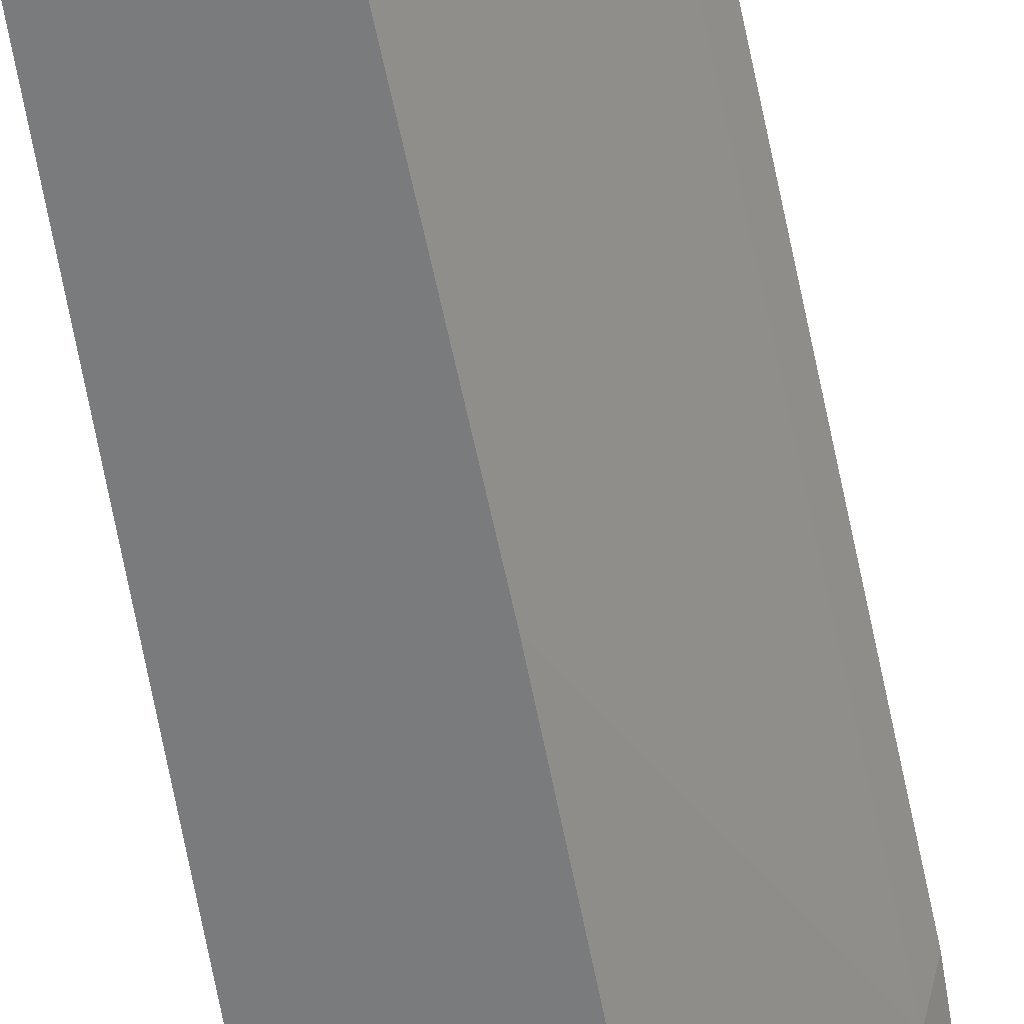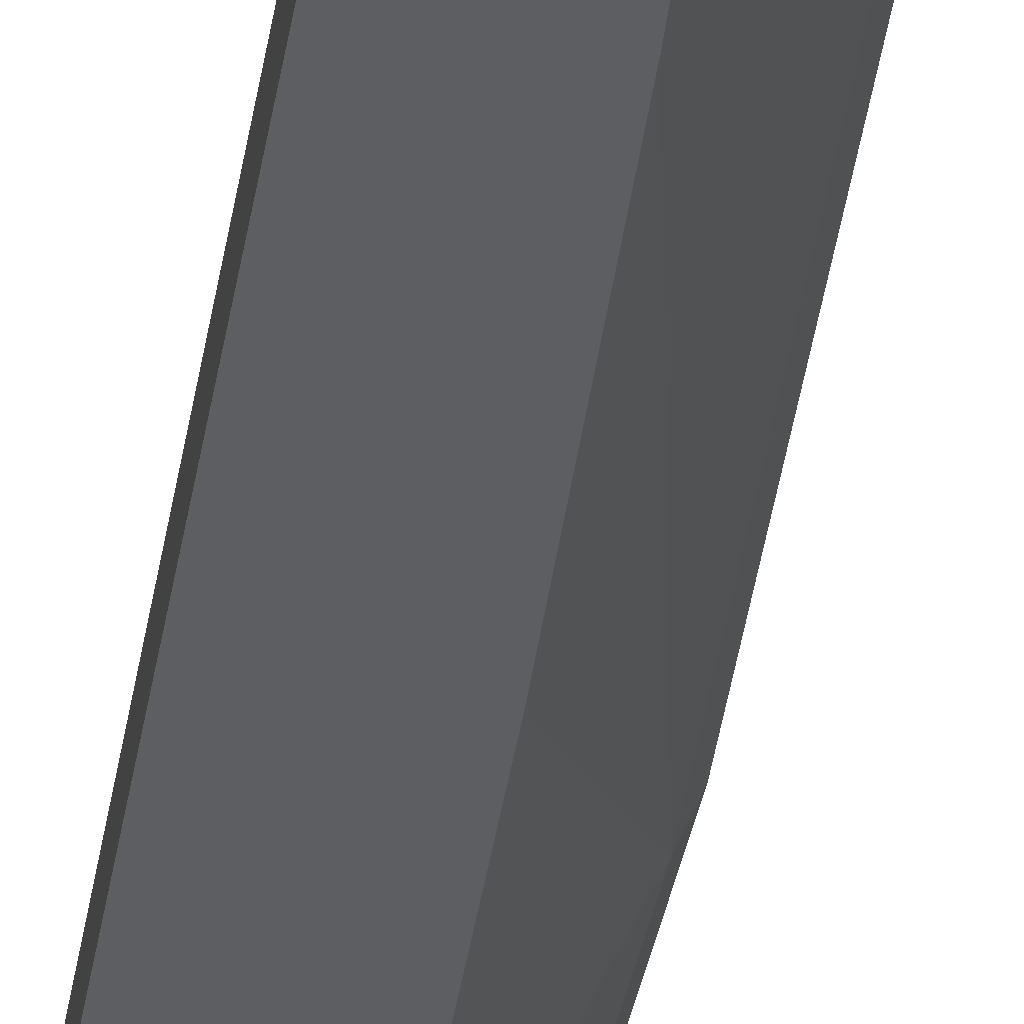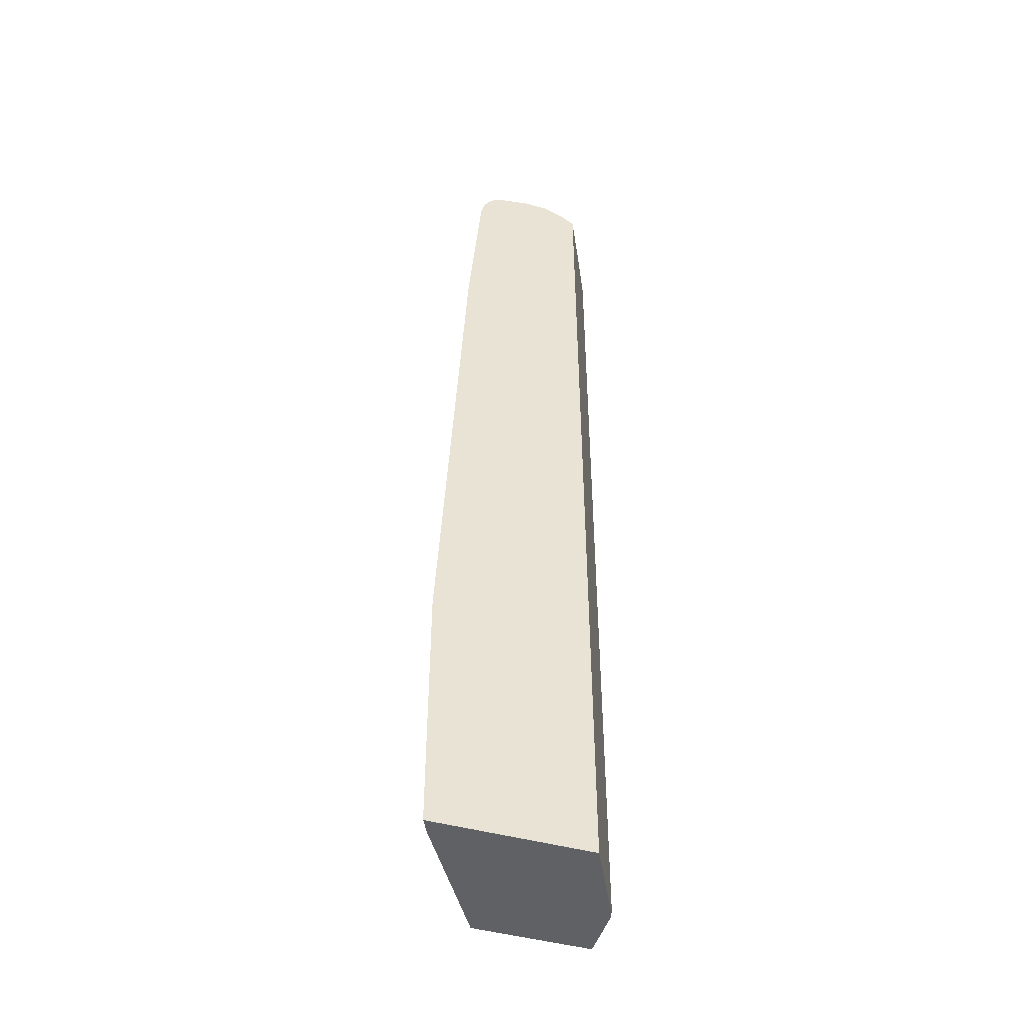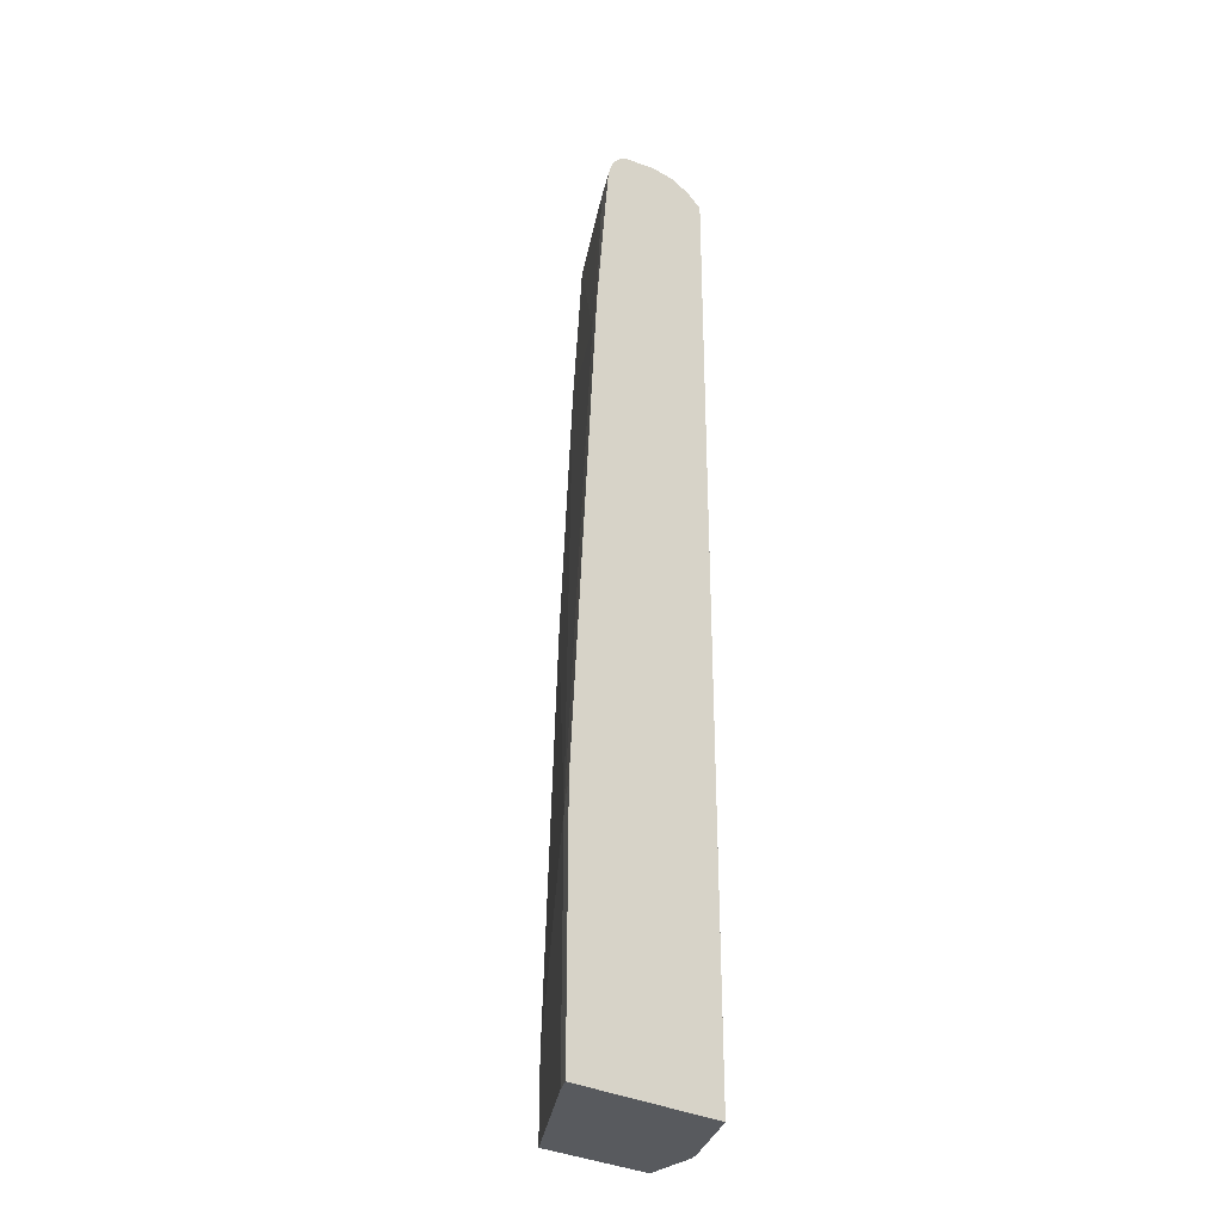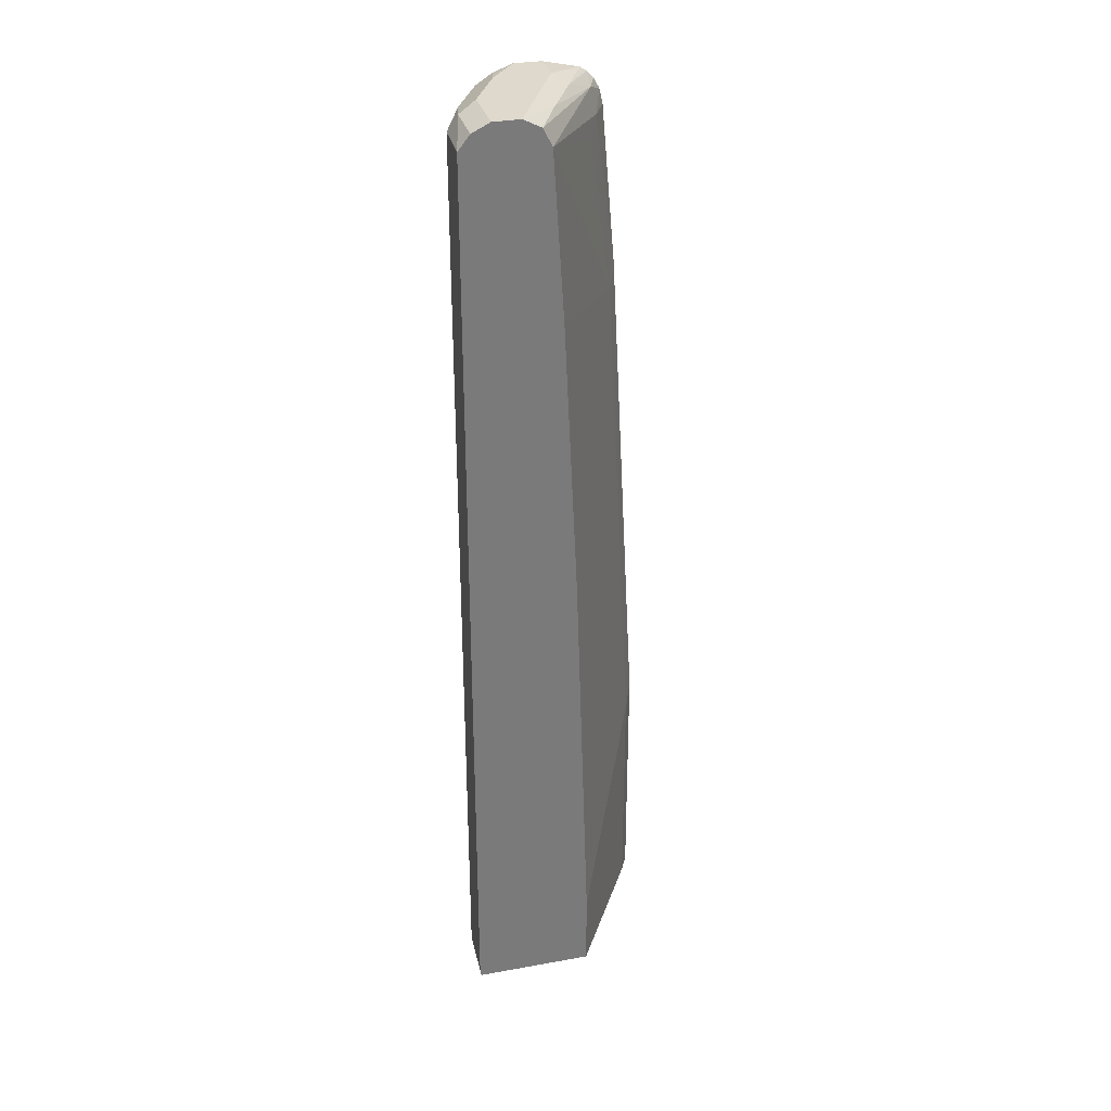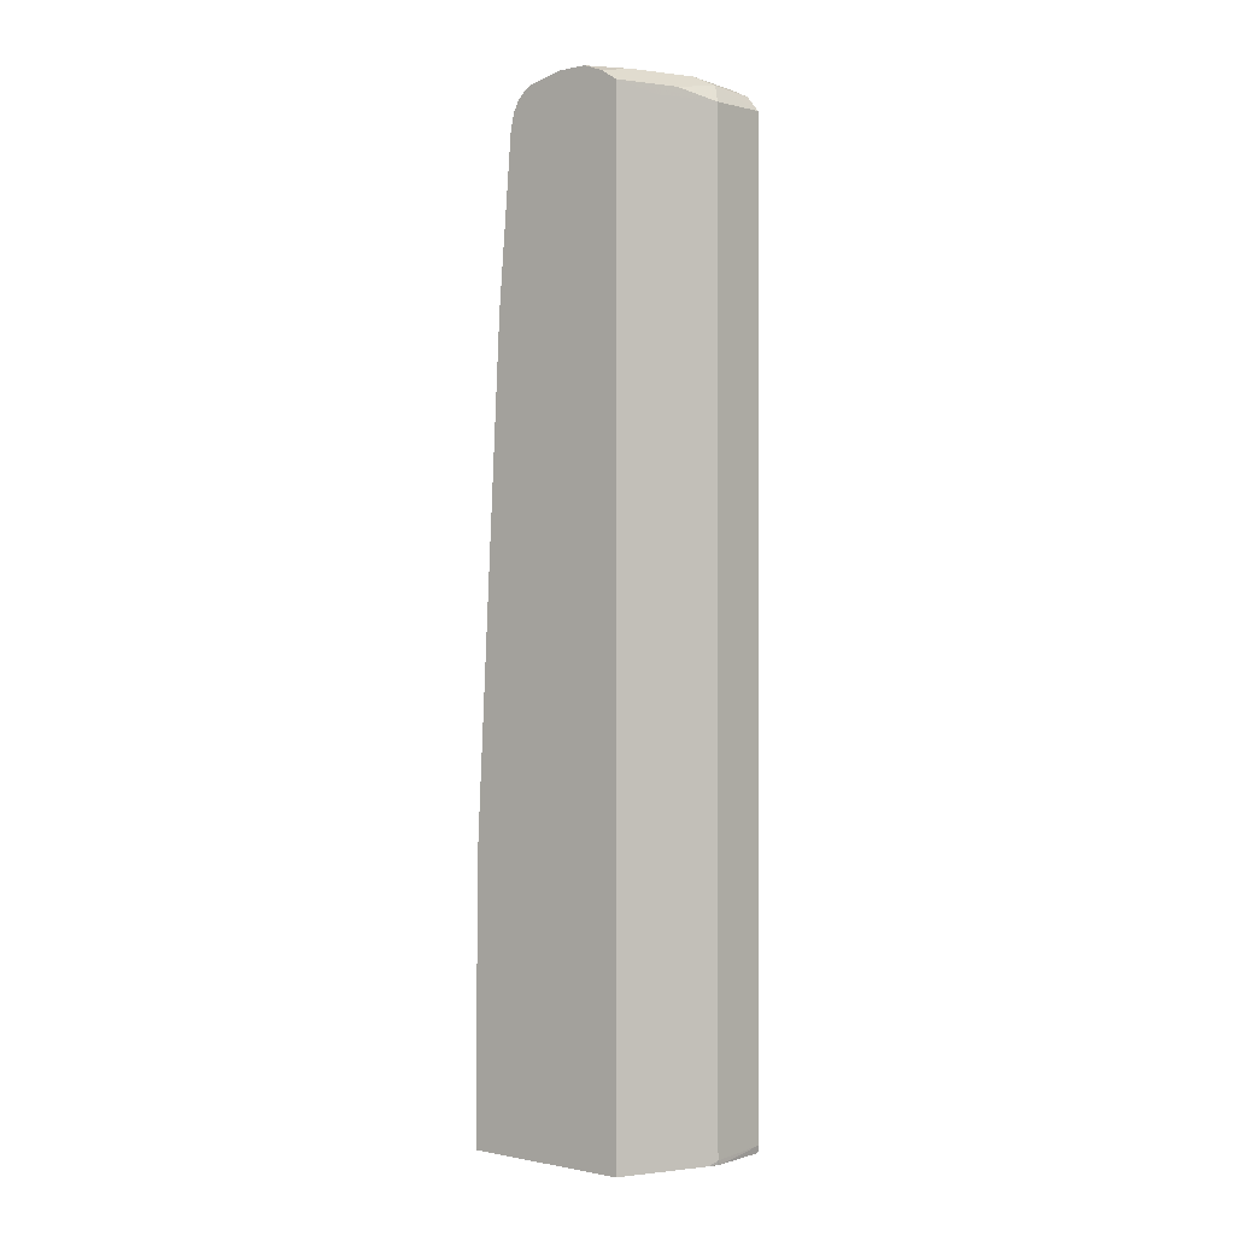
<metadata>
{"format":"obj","ext":"obj","renderer":"f3d","projection":"perspective","resolution":1024,"background":"white","views":[{"elev":-58.3,"azim":-171.3,"up":"+Z"},{"elev":-37.5,"azim":170.5,"up":"+Z"},{"elev":-45.7,"azim":-17.8,"up":"+Y"},{"elev":-30.7,"azim":-39.0,"up":"+Y"},{"elev":32.0,"azim":165.8,"up":"+Y"},{"elev":-0.7,"azim":38.1,"up":"+Y"}]}
</metadata>
<code>
v 0.272 -0.5276 0.5007
v 0.283 -0.5276 0.4789
v 0.468 -0.5276 0.5007
v 0.272 -0.2177 0.5007
v 0.3791 -0.5276 0.3194
v 0.283 -0.2394 0.4789
v 0.468 -0.5276 0.5007
v 0.468 0.5006 0.5007
v 0.3047 0.4025 0.5007
v 0.3157 0.3809 0.4789
v 0.5244 -0.5276 0.3194
v 0.3791 -0.4315 0.3194
v 0.3918 -0.03977 0.3194
v 0.4117 0.4173 0.3194
v 0.3954 0.06886 0.3194
v 0.4898 -0.5276 0.4571
v 0.468 0.6312 0.5007
v 0.468 0.6312 0.5007
v 0.3211 0.5986 0.5007
v 0.3374 0.5986 0.468
v 0.3483 0.5768 0.4463
v 0.4245 0.6204 0.3194
v 0.5224 -0.5276 0.3867
v 0.526 -0.5188 0.3194
v 0.5087 -0.5276 0.4193
v 0.5224 -0.5224 0.3918
v 0.4898 0.6204 0.4571
v 0.5224 0.6204 0.3918
v 0.5007 0.6312 0.4354
v 0.4679 0.6313 0.5007
v 0.3251 0.6169 0.5007
v 0.3429 0.6286 0.4735
v 0.433 0.6373 0.3194
v 0.5213 -0.5276 0.3918
v 0.526 0.6239 0.3194
v 0.5173 -0.5276 0.4021
v 0.5115 0.6421 0.381
v 0.5061 0.6366 0.4082
v 0.4898 0.6531 0.3918
v 0.4571 0.6531 0.4571
v 0.4484 0.6443 0.5007
v 0.332 0.6299 0.5007
v 0.3402 0.6381 0.5007
v 0.3755 0.6449 0.4408
v 0.4081 0.6449 0.3755
v 0.4354 0.6421 0.3194
v 0.5115 0.6421 0.3194
v 0.5041 0.6459 0.3194
v 0.4898 0.6531 0.3194
v 0.4245 0.6531 0.5007
v 0.3483 0.6435 0.5007
v 0.3918 0.6531 0.4571
v 0.4571 0.6531 0.3194
v 0.3918 0.6531 0.5007
f 28 35 37
f 22 32 33
f 23 24 26
f 23 26 34
f 25 36 26
f 24 28 26
f 26 36 34
f 28 37 38
f 24 35 28
f 20 22 21
f 16 28 27
f 20 31 32
f 19 31 20
f 17 30 18
f 17 29 30
f 17 28 29
f 17 27 28
f 16 26 28
f 16 25 26
f 11 24 23
f 28 38 29
f 10 22 14
f 20 32 22
f 29 38 39
f 39 50 40
f 30 39 40
f 10 21 22
f 51 54 52
f 45 53 46
f 44 53 45
f 44 52 53
f 44 51 52
f 43 51 44
f 40 50 41
f 39 54 50
f 39 52 54
f 39 53 52
f 29 39 30
f 39 49 53
f 37 47 48
f 37 39 38
f 37 48 39
f 35 47 37
f 32 46 33
f 32 45 46
f 32 44 45
f 32 43 44
f 32 42 43
f 31 42 32
f 30 40 41
f 39 48 49
f 9 21 10
f 5 53 49
f 9 19 20
f 1 9 4
f 1 19 9
f 1 31 19
f 1 42 31
f 1 43 42
f 1 51 43
f 1 54 51
f 1 50 54
f 1 41 50
f 1 30 41
f 1 4 6
f 1 18 30
f 1 3 8
f 1 7 3
f 1 16 7
f 1 25 16
f 1 36 25
f 1 34 36
f 1 23 34
f 1 11 23
f 9 20 21
f 1 2 5
f 1 8 18
f 1 6 2
f 1 5 11
f 2 12 5
f 2 6 12
f 7 17 18
f 7 27 17
f 7 16 27
f 6 15 13
f 6 14 15
f 6 10 14
f 6 13 12
f 5 24 11
f 5 35 24
f 5 47 35
f 7 18 8
f 5 49 48
f 5 48 47
f 4 9 10
f 4 10 6
f 5 12 13
f 5 13 15
f 3 7 8
f 5 14 22
f 5 22 33
f 5 33 46
f 5 46 53
f 5 15 14

</code>
